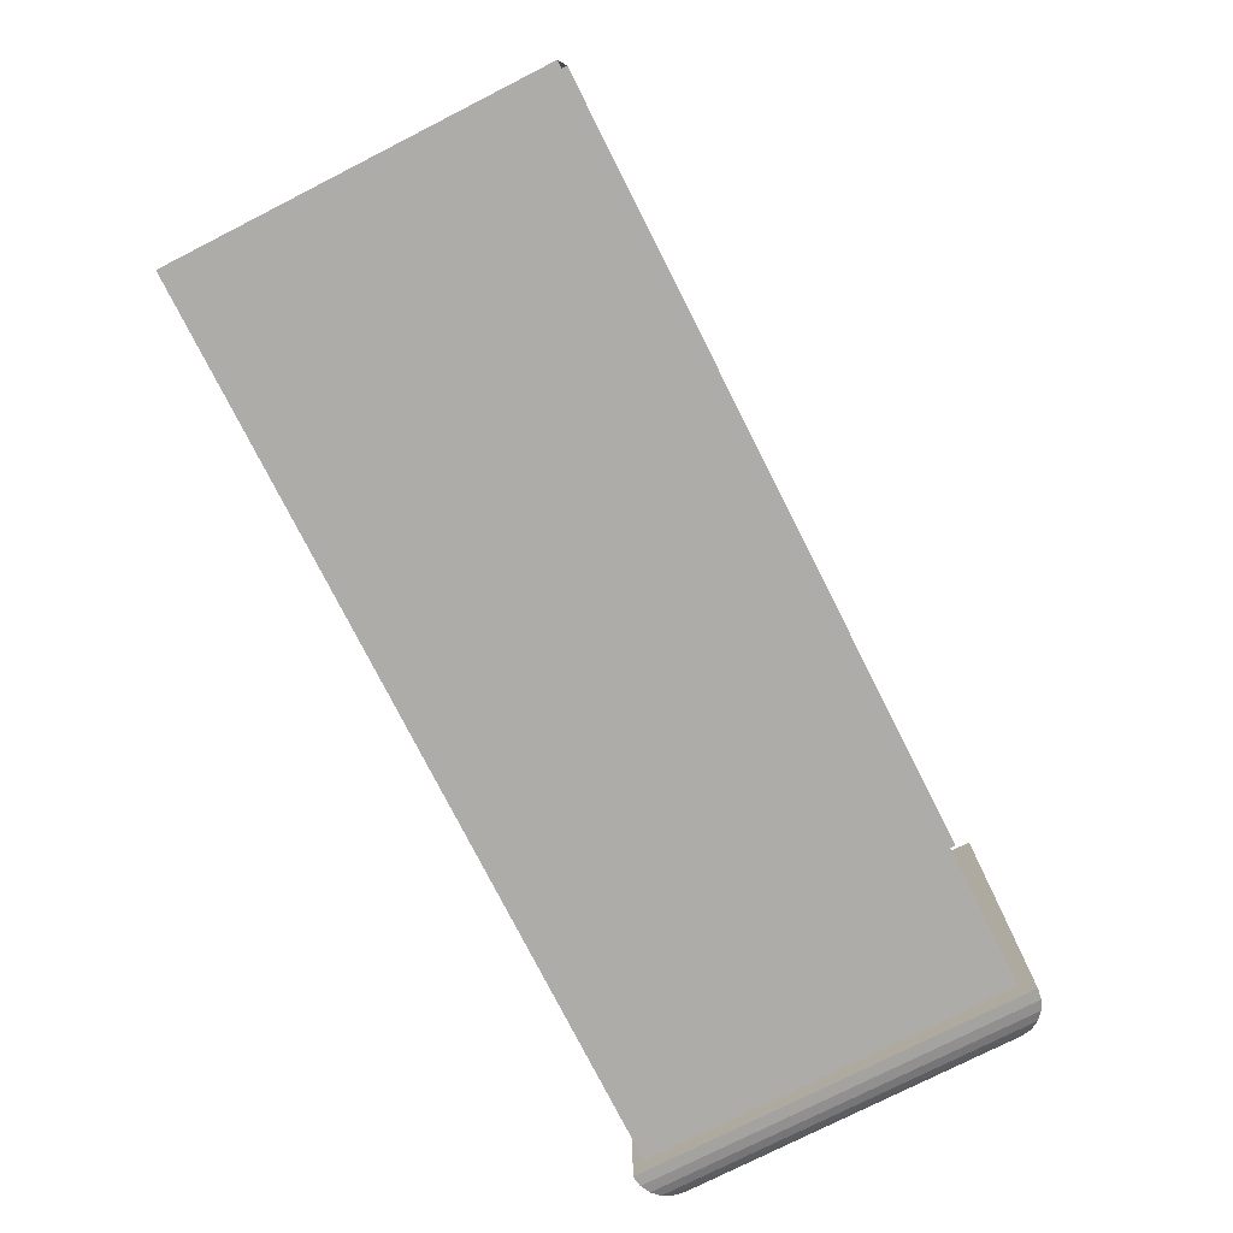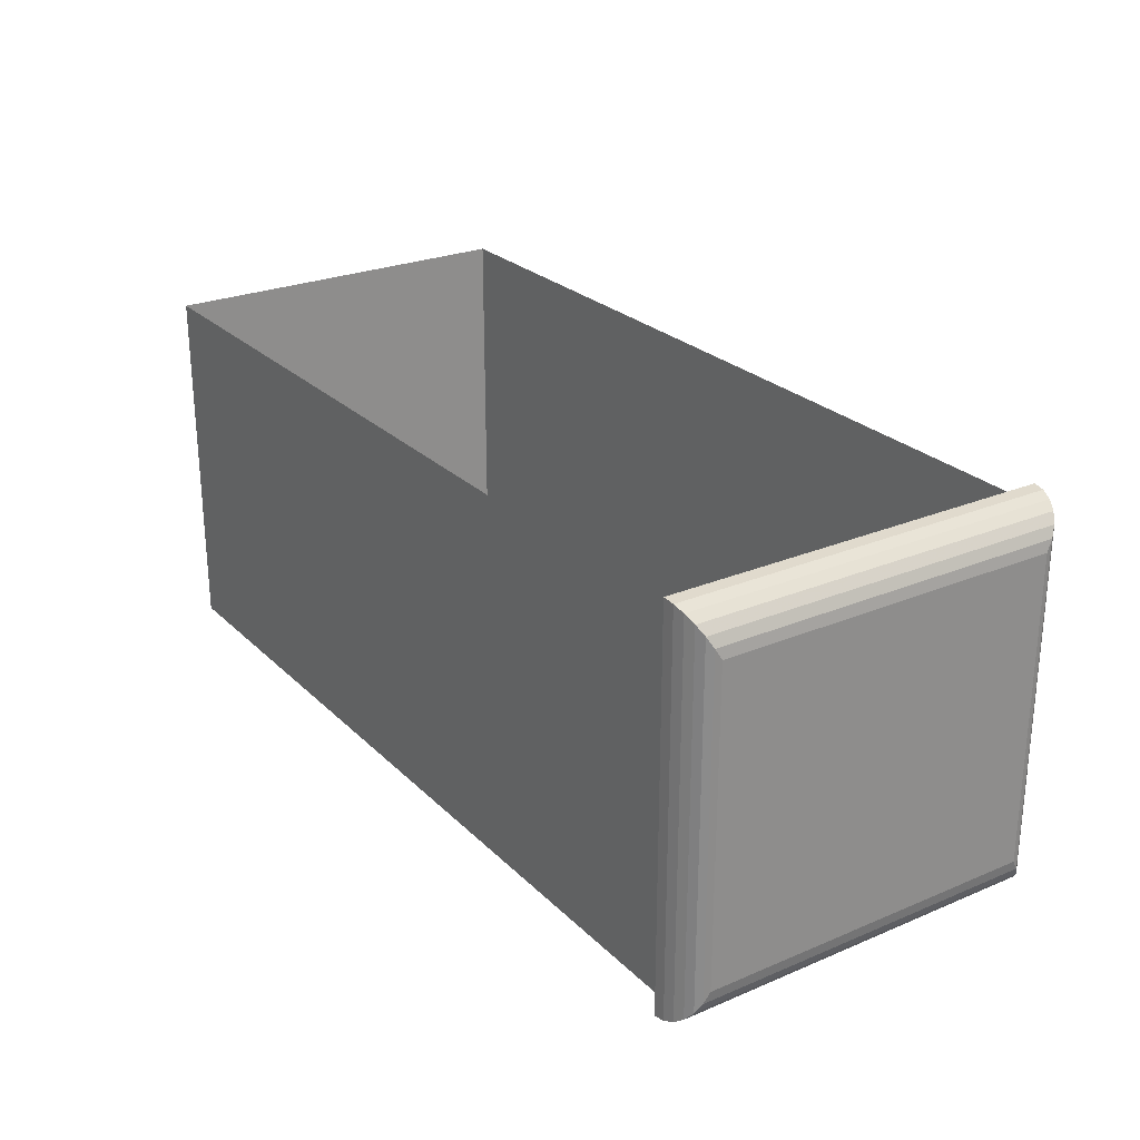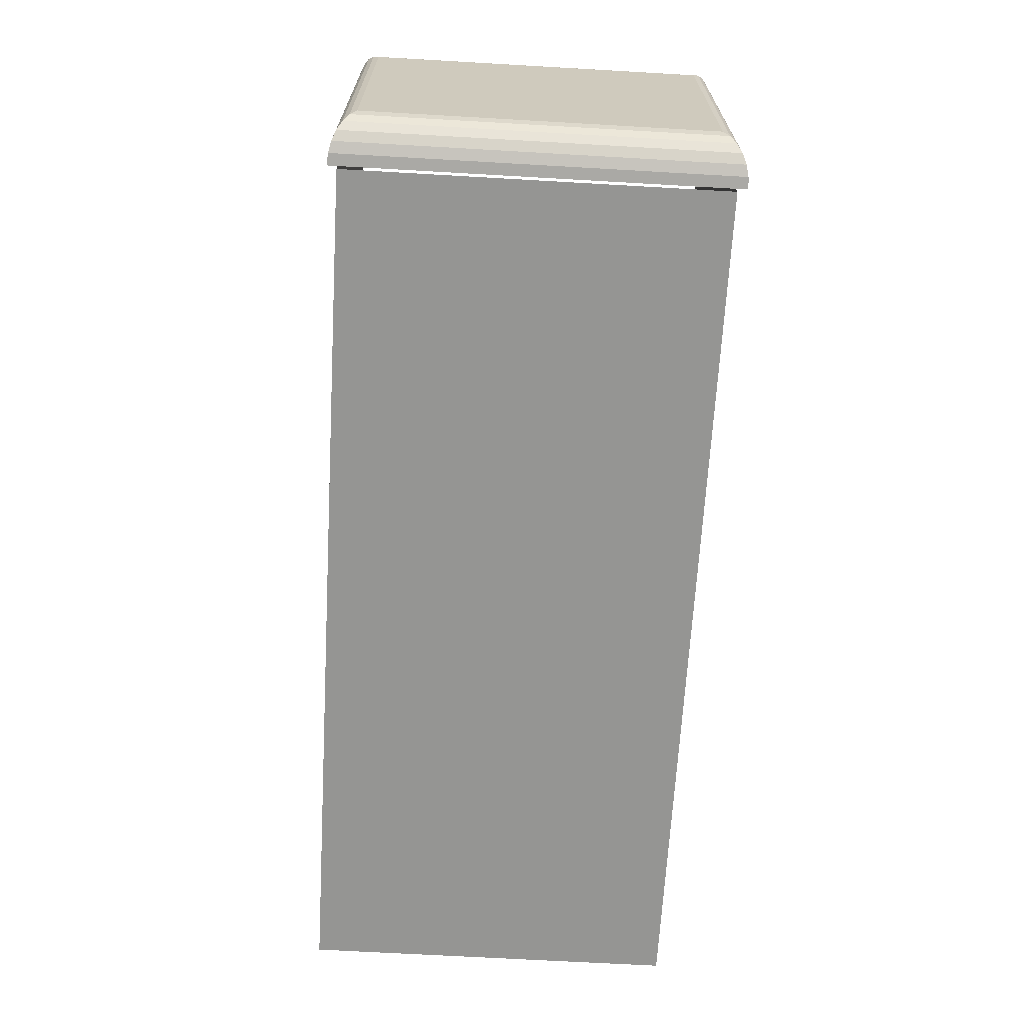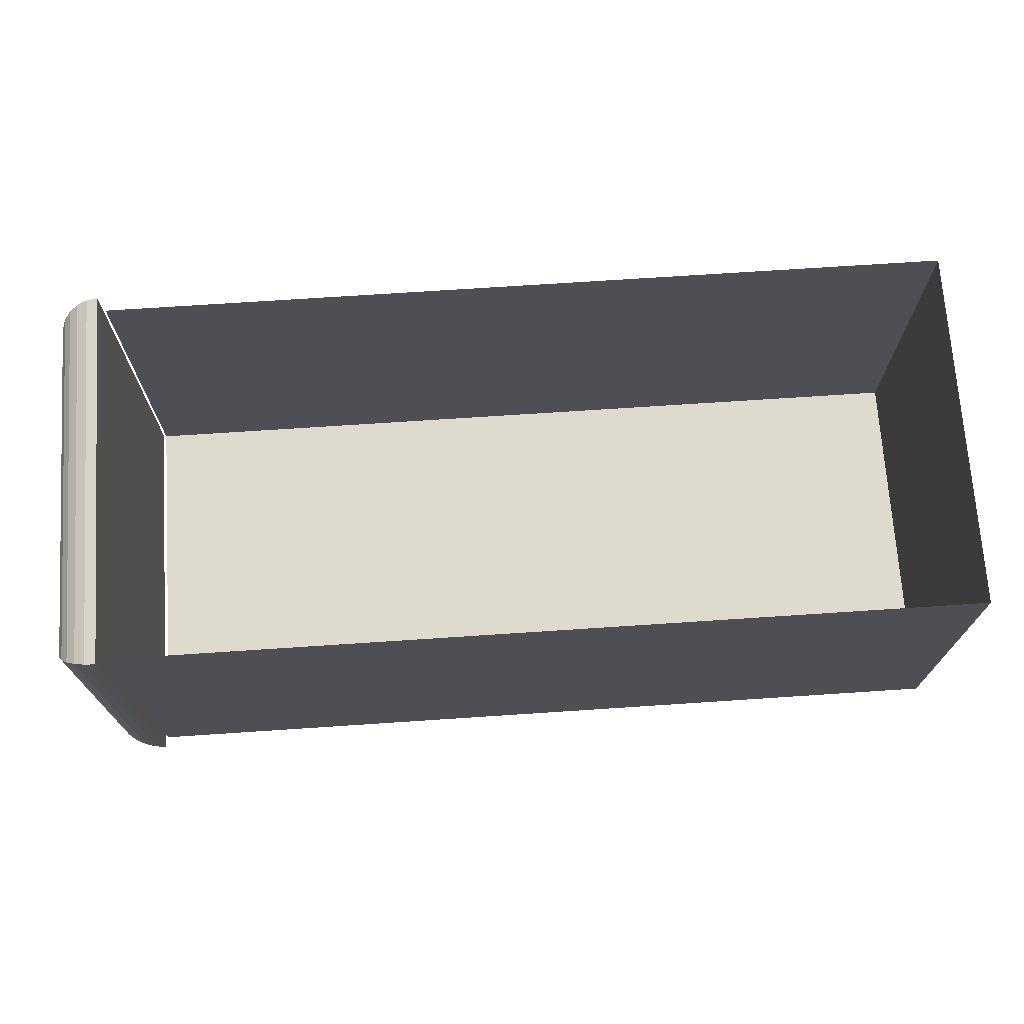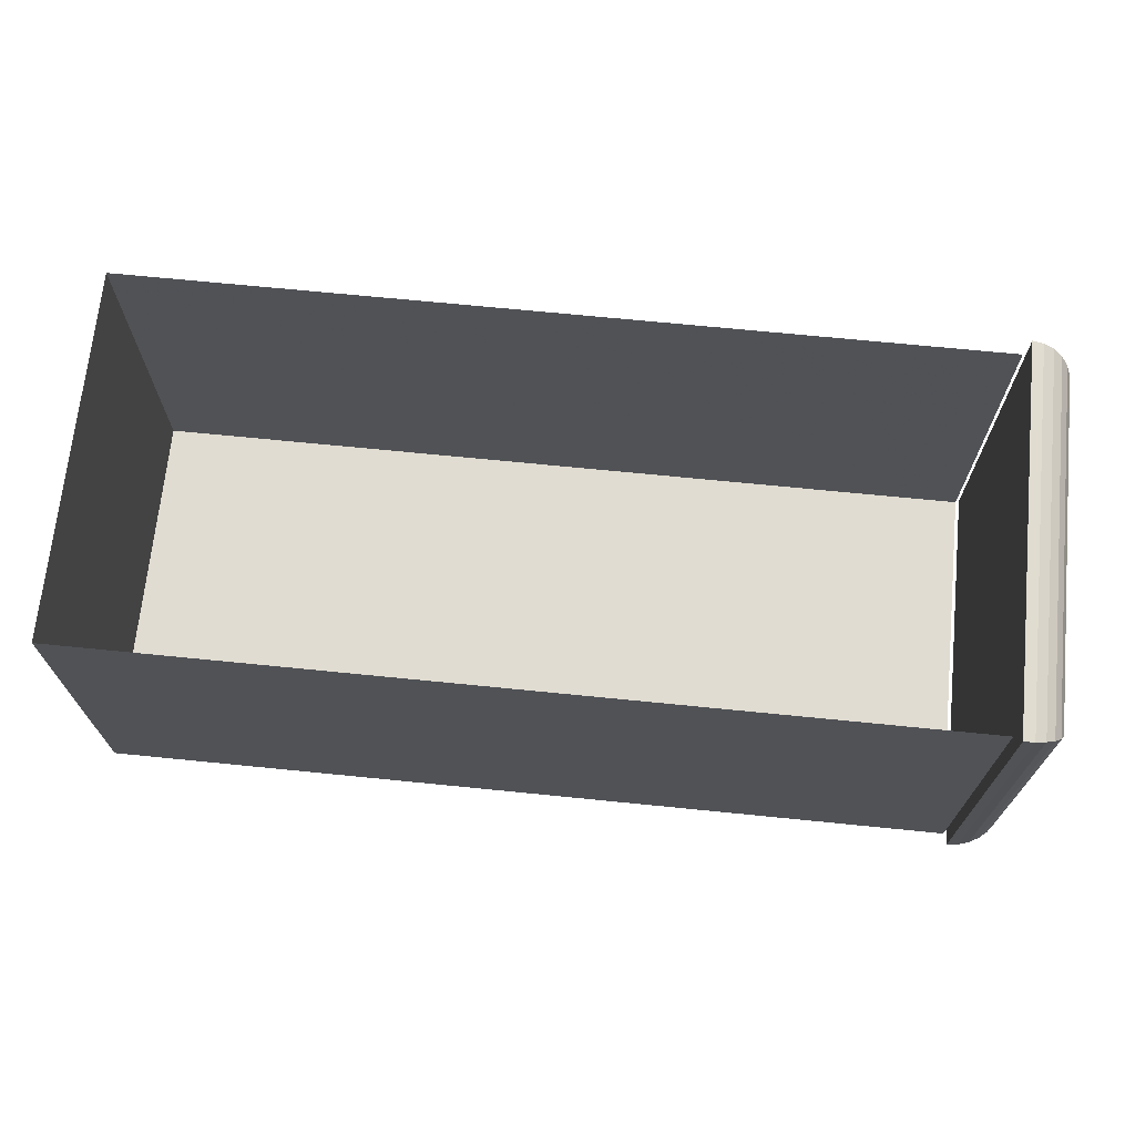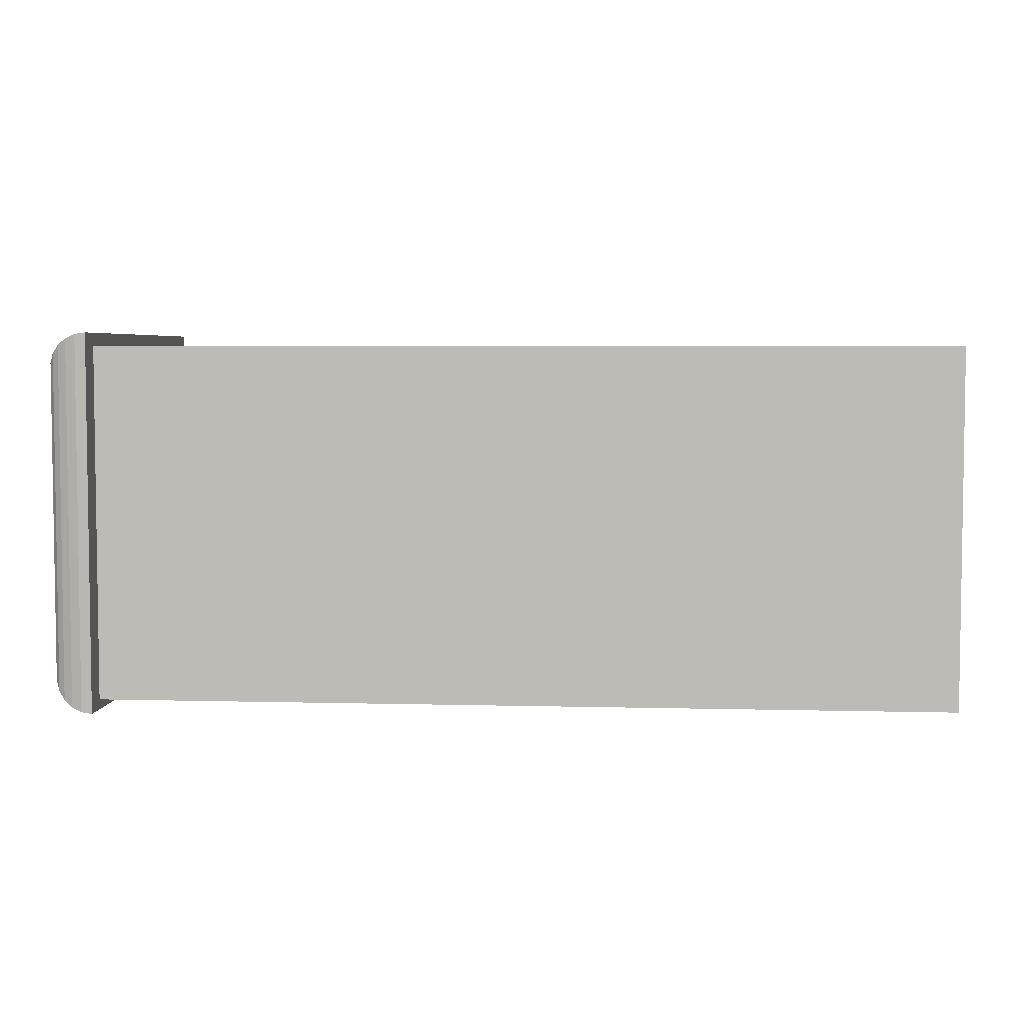
<metadata>
{"format":"obj","ext":"obj","renderer":"f3d","projection":"perspective","resolution":1024,"background":"white","views":[{"elev":-77.0,"azim":-63.1,"up":"+Y"},{"elev":25.6,"azim":56.1,"up":"+Z"},{"elev":-67.3,"azim":86.7,"up":"+Z"},{"elev":71.2,"azim":176.2,"up":"+Z"},{"elev":69.3,"azim":5.7,"up":"+Z"},{"elev":4.7,"azim":-175.2,"up":"+Z"}]}
</metadata>
<code>
v -0.003861 0.01516 0.02701
v -0.003861 0.2325 0.2219
v -0.003861 0.01516 0.2219
v -0.003861 0.2325 0.02701
v -0.01791 0.2455 0.004161
v -0.01219 0.004533 0.008379
v -0.01791 0.002126 0.004161
v -0.01219 0.2431 0.008379
v -0.01791 0.002126 0.2447
v -0.02457 0.2471 0.001455
v -0.01791 0.2455 0.2447
v -0.007768 0.007648 0.01384
v -0.01219 0.004533 0.2405
v -0.02457 0.000581 0.2474
v -0.02457 0.000581 0.001455
v -0.02457 0.2471 0.2474
v -0.01219 0.2431 0.2405
v -0.007768 0.24 0.01384
v -0.03172 0.2476 0.000435
v -0.03172 0.2476 0.2484
v -0.007768 0.24 0.235
v -0.004929 0.01127 0.02018
v -0.007768 0.007648 0.235
v -0.03172 0 0.2484
v -0.03172 0 0.000435
v -0.004929 0.2364 0.2287
v -0.004929 0.2364 0.02018
v -0.004929 0.01127 0.2287
v -0.03544 0.2426 0.009292
v -0.03544 0.2426 0.2396
v -0.589 0.2426 0.009292
v -0.589 0.2426 0.2396
v -0.03544 0.005054 0.009292
v -0.03544 0.005054 0.2396
v -0.589 0.005054 0.2396
v -0.589 0.005054 0.009292
v -0.01791 0.2455 0.004161
v -0.01791 0.2455 0.004161
v -0.01791 0.2455 0.004161
v -0.01219 0.004533 0.008379
v -0.01219 0.004533 0.008379
v -0.01219 0.004533 0.008379
v -0.01219 0.004533 0.008379
v -0.01219 0.004533 0.008379
v -0.01791 0.002126 0.004161
v -0.01791 0.002126 0.004161
v -0.01791 0.002126 0.004161
v -0.01219 0.2431 0.008379
v -0.01219 0.2431 0.008379
v -0.01219 0.2431 0.008379
v -0.01219 0.2431 0.008379
v -0.01219 0.2431 0.008379
v -0.01791 0.002126 0.2447
v -0.01791 0.002126 0.2447
v -0.01791 0.002126 0.2447
v -0.02457 0.2471 0.001455
v -0.02457 0.2471 0.001455
v -0.02457 0.2471 0.001455
v -0.01791 0.2455 0.2447
v -0.01791 0.2455 0.2447
v -0.01791 0.2455 0.2447
v -0.01219 0.004533 0.2405
v -0.01219 0.004533 0.2405
v -0.01219 0.004533 0.2405
v -0.01219 0.004533 0.2405
v -0.01219 0.004533 0.2405
v -0.02457 0.000581 0.2474
v -0.02457 0.000581 0.2474
v -0.02457 0.000581 0.2474
v -0.02457 0.000581 0.001455
v -0.02457 0.000581 0.001455
v -0.02457 0.000581 0.001455
v -0.02457 0.2471 0.2474
v -0.02457 0.2471 0.2474
v -0.02457 0.2471 0.2474
v -0.01219 0.2431 0.2405
v -0.01219 0.2431 0.2405
v -0.01219 0.2431 0.2405
v -0.01219 0.2431 0.2405
v -0.01219 0.2431 0.2405
v -0.03172 0.2476 0.000435
v -0.03172 0.2476 0.000435
v -0.03172 0.2476 0.000435
v -0.03172 0.2476 0.000435
v -0.03172 0.2476 0.000435
v -0.03172 0.2476 0.2484
v -0.03172 0.2476 0.2484
v -0.03172 0.2476 0.2484
v -0.03172 0.2476 0.2484
v -0.03172 0.2476 0.2484
v -0.03172 0 0.2484
v -0.03172 0 0.2484
v -0.03172 0 0.2484
v -0.03172 0 0.2484
v -0.03172 0 0.2484
v -0.03172 0 0.000435
v -0.03172 0 0.000435
v -0.03172 0 0.000435
v -0.03172 0 0.000435
v -0.03172 0 0.000435
v -0.03544 0.2426 0.009292
v -0.03544 0.2426 0.009292
v -0.03544 0.2426 0.009292
v -0.589 0.2426 0.009292
v -0.589 0.2426 0.009292
v -0.589 0.2426 0.009292
v -0.589 0.2426 0.009292
v -0.589 0.2426 0.009292
v -0.03544 0.005054 0.009292
v -0.03544 0.005054 0.009292
v -0.03544 0.005054 0.009292
v -0.589 0.005054 0.009292
v -0.589 0.005054 0.009292
v -0.589 0.005054 0.009292
v -0.589 0.005054 0.009292
v -0.589 0.005054 0.009292
v -0.003861 0.01516 0.02701
v -0.003861 0.2325 0.2219
v -0.003861 0.01516 0.2219
v -0.003861 0.2325 0.02701
v -0.007768 0.007648 0.01384
v -0.007768 0.007648 0.01384
v -0.007768 0.007648 0.01384
v -0.007768 0.24 0.01384
v -0.007768 0.24 0.01384
v -0.007768 0.24 0.01384
v -0.007768 0.24 0.235
v -0.007768 0.24 0.235
v -0.007768 0.24 0.235
v -0.004929 0.01127 0.02018
v -0.007768 0.007648 0.235
v -0.007768 0.007648 0.235
v -0.007768 0.007648 0.235
v -0.004929 0.2364 0.2287
v -0.004929 0.2364 0.02018
v -0.004929 0.01127 0.2287
v -0.589 0.2426 0.2396
v -0.589 0.2426 0.2396
v -0.589 0.2426 0.2396
v -0.589 0.005054 0.2396
v -0.589 0.005054 0.2396
v -0.589 0.005054 0.2396
v -0.03544 0.2426 0.2396
v -0.03544 0.005054 0.2396
f 4 3 1
f 3 4 2
f 7 6 5
f 8 5 6
f 46 54 43
f 5 10 7
f 39 52 61
f 42 121 50
f 65 43 54
f 54 46 68
f 15 7 10
f 58 39 75
f 80 61 52
f 61 75 39
f 124 50 121
f 43 65 122
f 53 59 62
f 71 68 46
f 67 73 53
f 10 19 15
f 75 90 58
f 76 62 59
f 80 52 129
f 59 53 73
f 126 129 52
f 121 130 124
f 132 122 65
f 68 71 94
f 73 67 86
f 25 15 19
f 85 58 90
f 64 78 131
f 127 131 78
f 127 124 134
f 135 124 130
f 121 131 130
f 99 94 71
f 91 86 67
f 82 87 97
f 131 127 136
f 135 134 124
f 134 136 127
f 130 117 135
f 136 130 131
f 92 97 87
f 134 135 118
f 136 134 119
f 120 135 117
f 130 136 117
f 120 118 135
f 118 119 134
f 119 117 136
f 117 119 120
f 118 120 119
f 37 40 45
f 40 37 48
f 44 55 47
f 45 56 37
f 60 51 38
f 49 12 41
f 55 44 66
f 69 47 55
f 56 45 70
f 74 38 57
f 51 60 79
f 38 74 60
f 12 49 18
f 123 66 44
f 13 11 9
f 47 69 72
f 9 16 14
f 70 81 56
f 57 89 74
f 11 13 17
f 128 51 79
f 16 9 11
f 51 128 125
f 18 22 12
f 66 123 133
f 95 72 69
f 20 14 16
f 81 70 96
f 89 57 84
f 23 77 63
f 77 23 21
f 26 18 21
f 22 18 27
f 22 23 12
f 72 95 100
f 14 20 24
f 98 88 83
f 28 21 23
f 18 26 27
f 21 28 26
f 27 1 22
f 23 22 28
f 88 98 93
f 2 27 26
f 3 26 28
f 1 27 4
f 1 28 22
f 27 2 4
f 26 3 2
f 28 1 3
f 102 107 30
f 138 30 107
f 143 108 103
f 108 143 139
f 144 142 111
f 116 111 142
f 110 141 34
f 141 110 115
f 114 140 106
f 137 106 140
f 105 35 113
f 35 105 32
f 101 109 104
f 112 104 109
f 31 33 29
f 33 31 36

</code>
